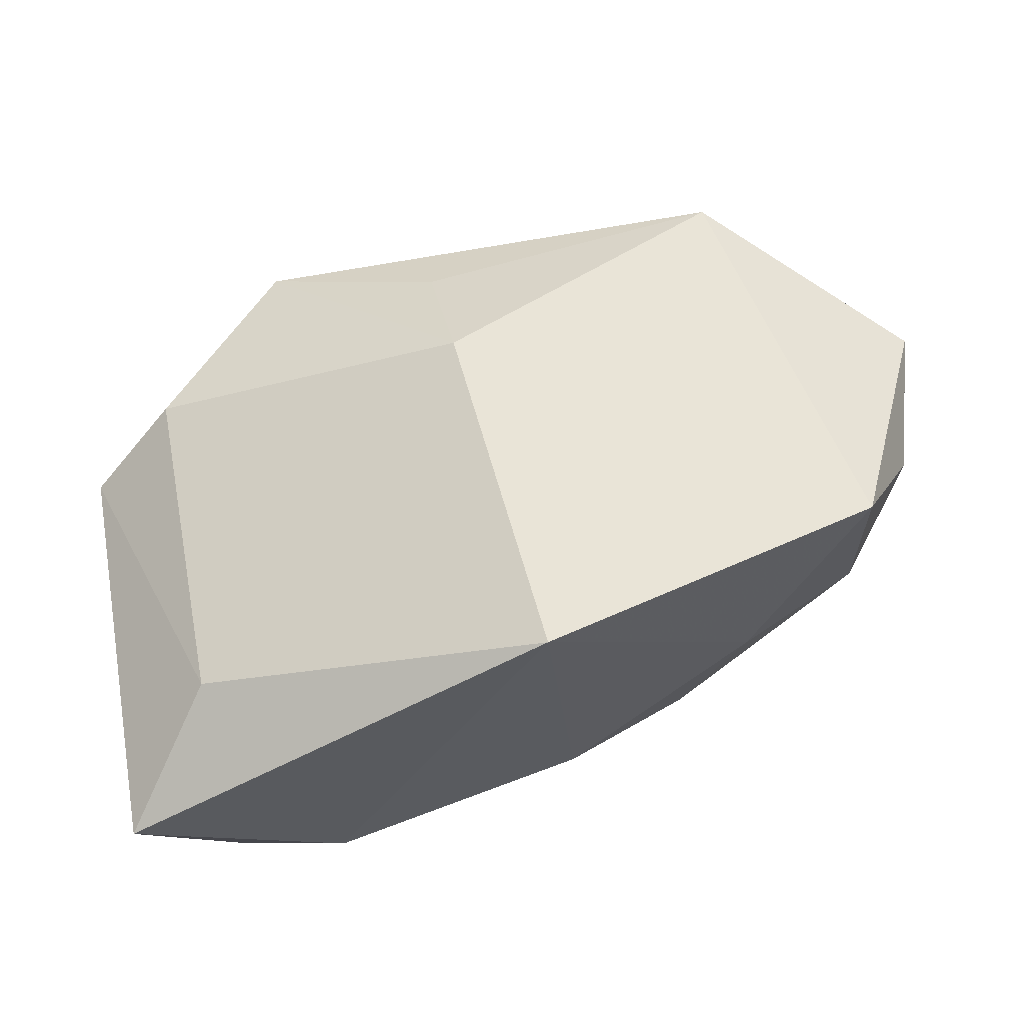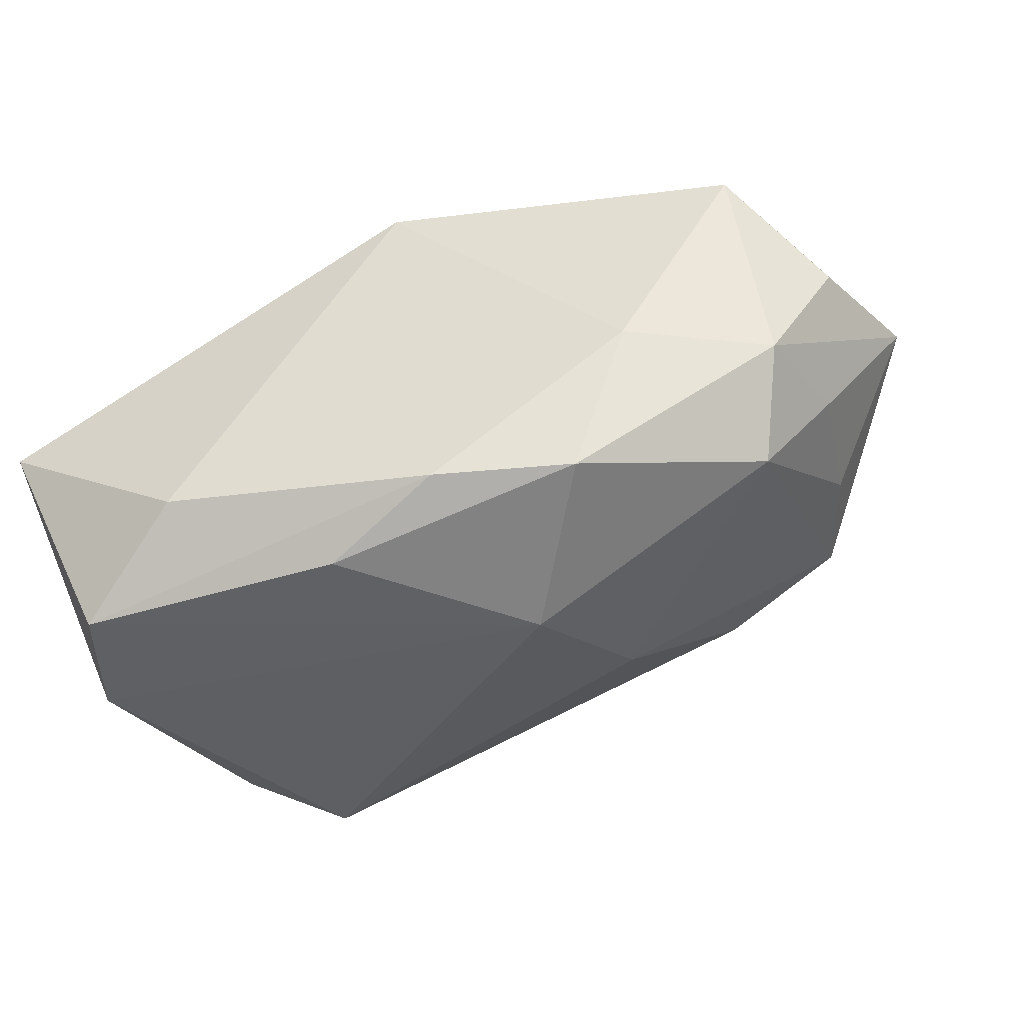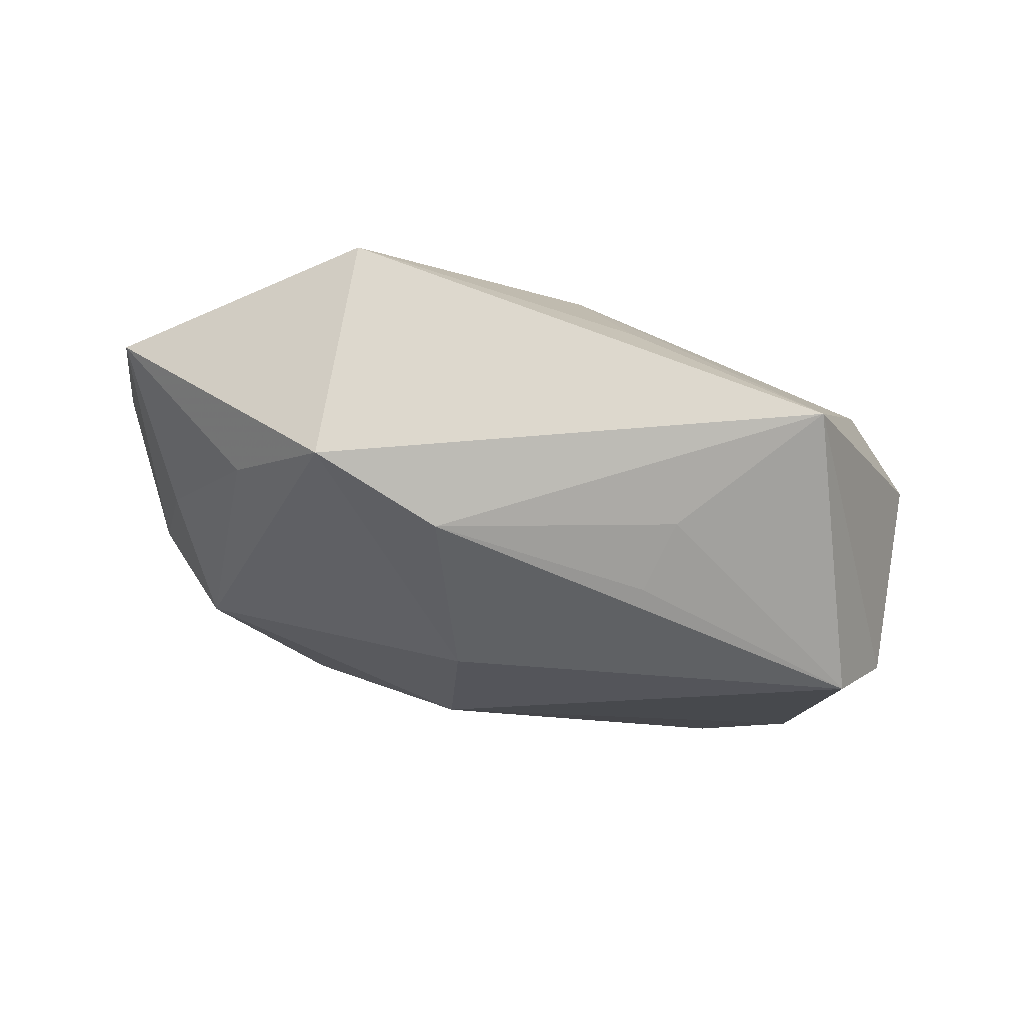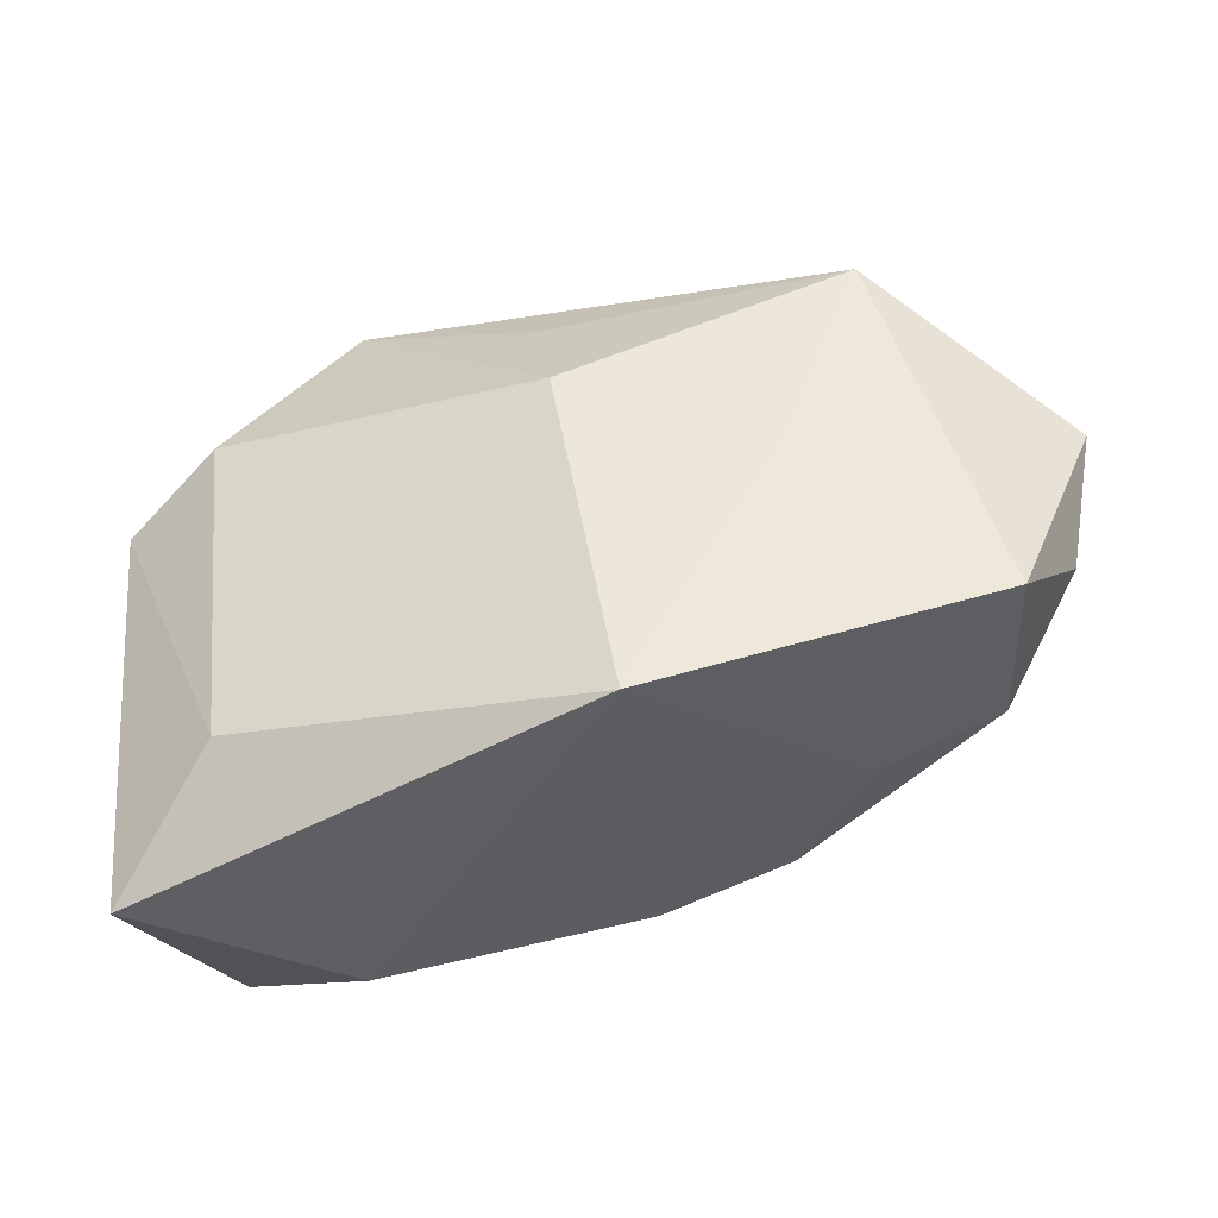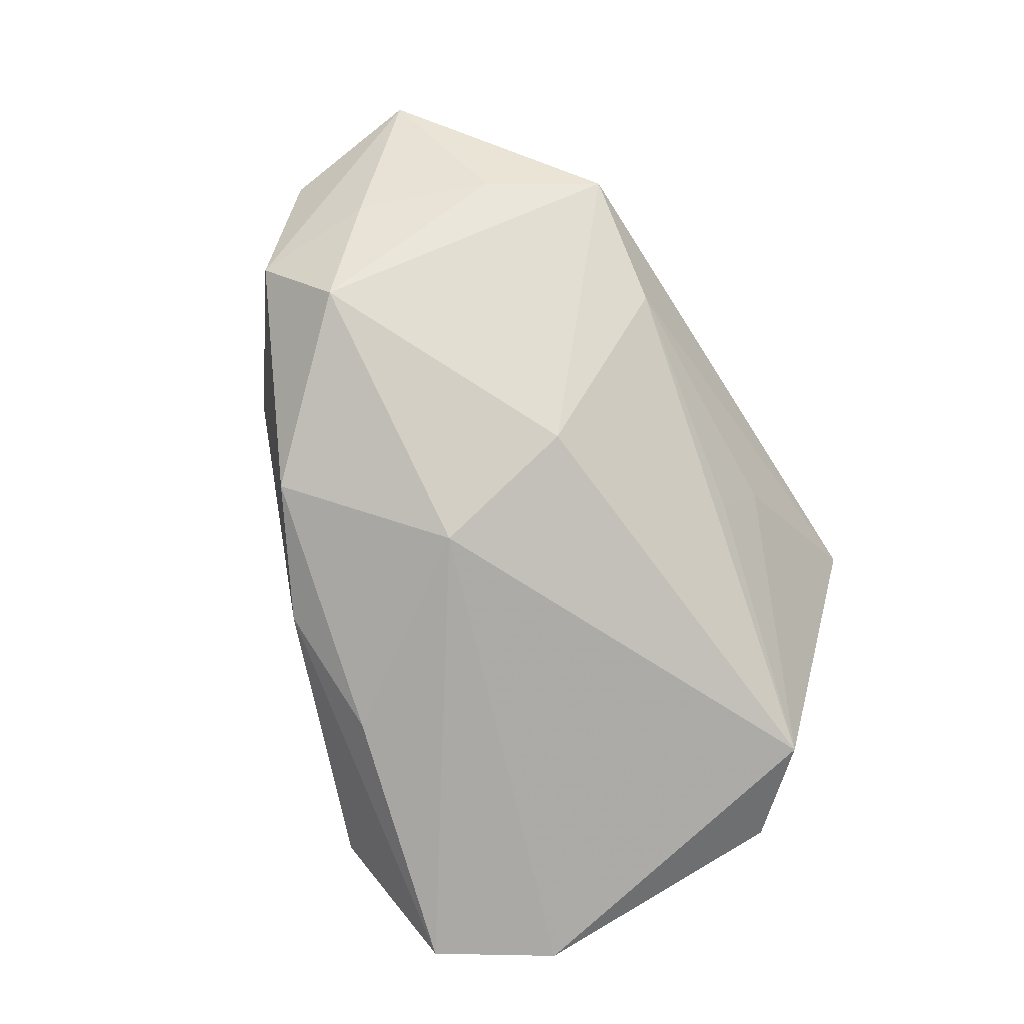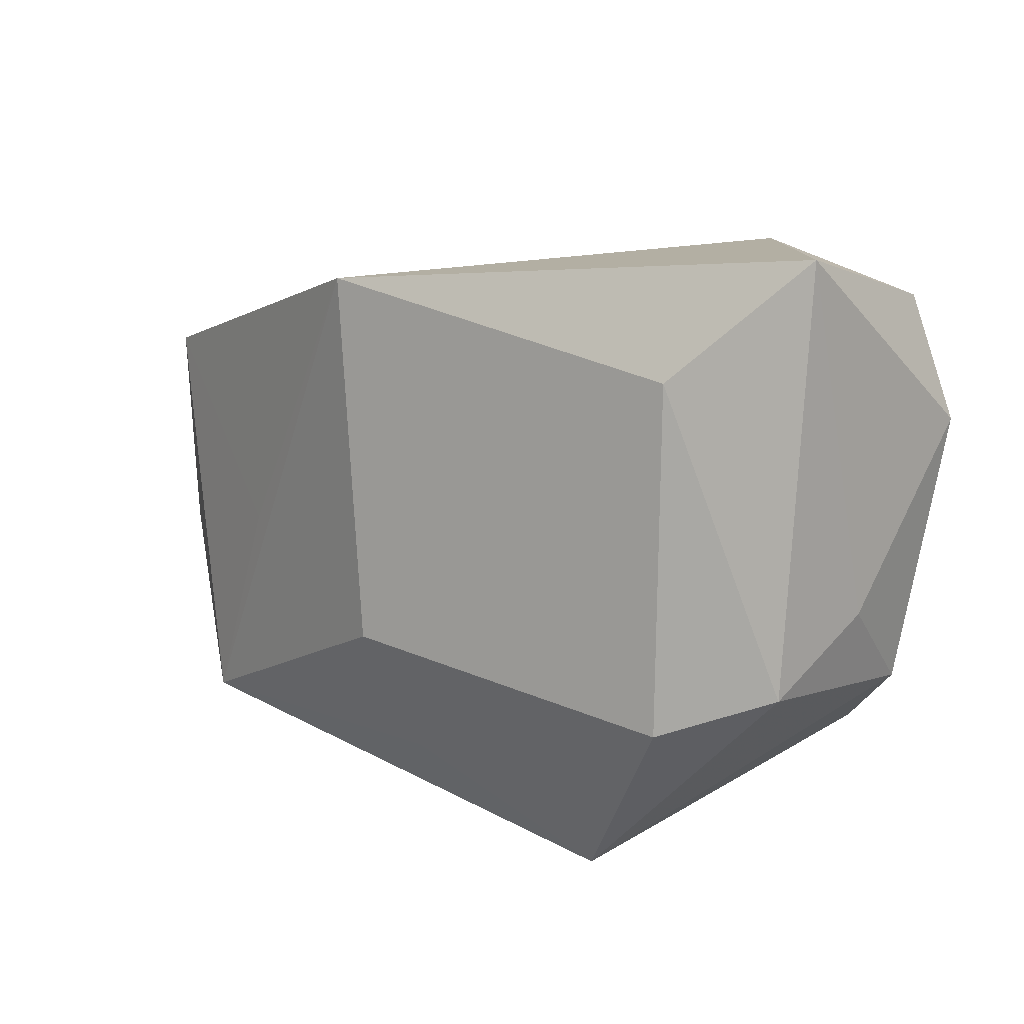
<metadata>
{"format":"obj","ext":"obj","renderer":"f3d","projection":"perspective","resolution":1024,"background":"white","views":[{"elev":61.1,"azim":170.3,"up":"+Z"},{"elev":-43.3,"azim":-153.5,"up":"+Z"},{"elev":-9.3,"azim":-20.9,"up":"+Z"},{"elev":50.3,"azim":175.9,"up":"+Z"},{"elev":-75.0,"azim":-65.5,"up":"+Z"},{"elev":13.0,"azim":53.2,"up":"+Y"}]}
</metadata>
<code>
v -0.01314 -0.01048 -0.01696
v -0.01871 -0.00191 0.02022
v -0.003118 0.02332 0.02031
v 0.03623 -0.004342 -0.00797
v -0.03575 0.0139 0.01863
v -0.02502 0.01685 -0.001091
v 0.02895 0.0167 0.008673
v -0.03388 0.004101 -0.0111
v 0.03271 -0.01232 -0.01634
v 0.01675 -0.03038 0.005992
v 0.004599 0.01833 -0.02009
v -0.03767 0.0102 -0.002765
v -0.006855 0.02066 -0.01555
v -0.02694 -0.02127 0.02031
v -0.0392 -0.0009376 -0.001099
v -0.01991 -0.02334 -0.005915
v 0.003524 -0.02531 -0.004688
v 0.03763 0.02719 -3.773e-05
v 0.03763 -0.009918 0.002766
v 0.001437 -0.02215 -0.01067
v -0.03139 -0.0236 0.0001221
v -0.04271 0.00521 0.009809
v 0.0292 0.02197 -0.02095
v -0.009204 0.002574 -0.02078
v 0.0008823 -0.02153 0.01442
v -0.03609 -0.01335 -1.378e-05
v 0.02952 -0.01391 0.009648
v -0.01935 0.01592 -0.01543
v 0.0182 0.02664 -0.01344
v 0.0344 0.01132 -0.02083
v -0.04581 -0.007637 0.01223
v 0.02468 -0.01888 -0.01922
v 0.0002661 -0.009864 0.02031
f 10 14 21
f 21 14 31
f 31 14 5
f 12 28 8
f 8 28 24
f 7 18 3
f 3 27 7
f 10 27 33
f 3 14 33
f 33 27 3
f 24 32 1
f 1 8 24
f 21 8 1
f 10 21 16
f 21 1 16
f 16 1 32
f 19 27 10
f 18 7 19
f 19 7 27
f 22 12 31
f 31 5 22
f 22 5 12
f 2 14 3
f 3 5 2
f 2 5 14
f 26 21 31
f 26 8 21
f 25 14 10
f 10 33 25
f 25 33 14
f 24 28 11
f 11 23 24
f 28 13 11
f 11 13 23
f 17 32 10
f 10 16 17
f 30 32 24
f 24 23 30
f 30 23 18
f 3 18 29
f 29 13 3
f 18 23 29
f 23 13 29
f 6 13 28
f 12 5 6
f 6 28 12
f 6 5 3
f 3 13 6
f 15 26 31
f 8 26 15
f 31 12 15
f 12 8 15
f 20 16 32
f 32 17 20
f 20 17 16
f 32 30 9
f 10 32 9
f 9 19 10
f 19 9 4
f 4 9 30
f 18 19 4
f 4 30 18

</code>
